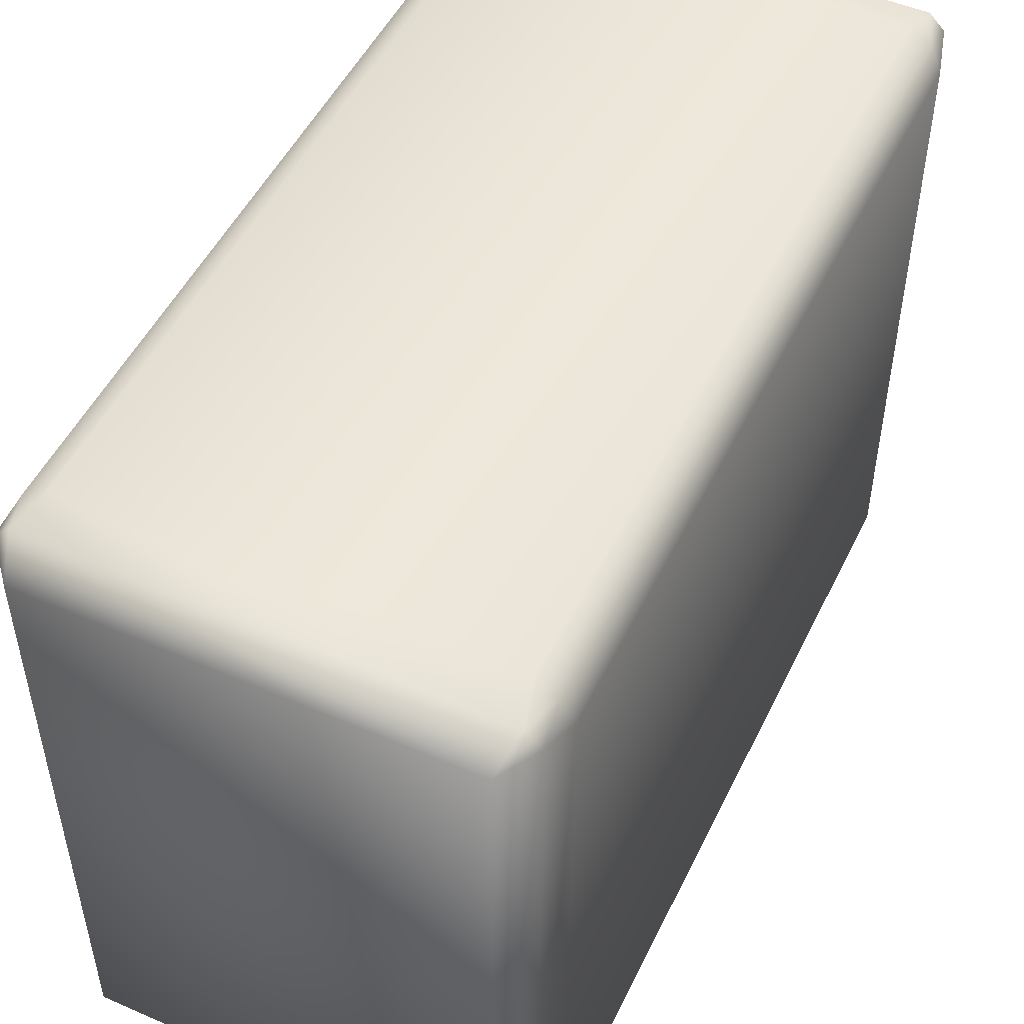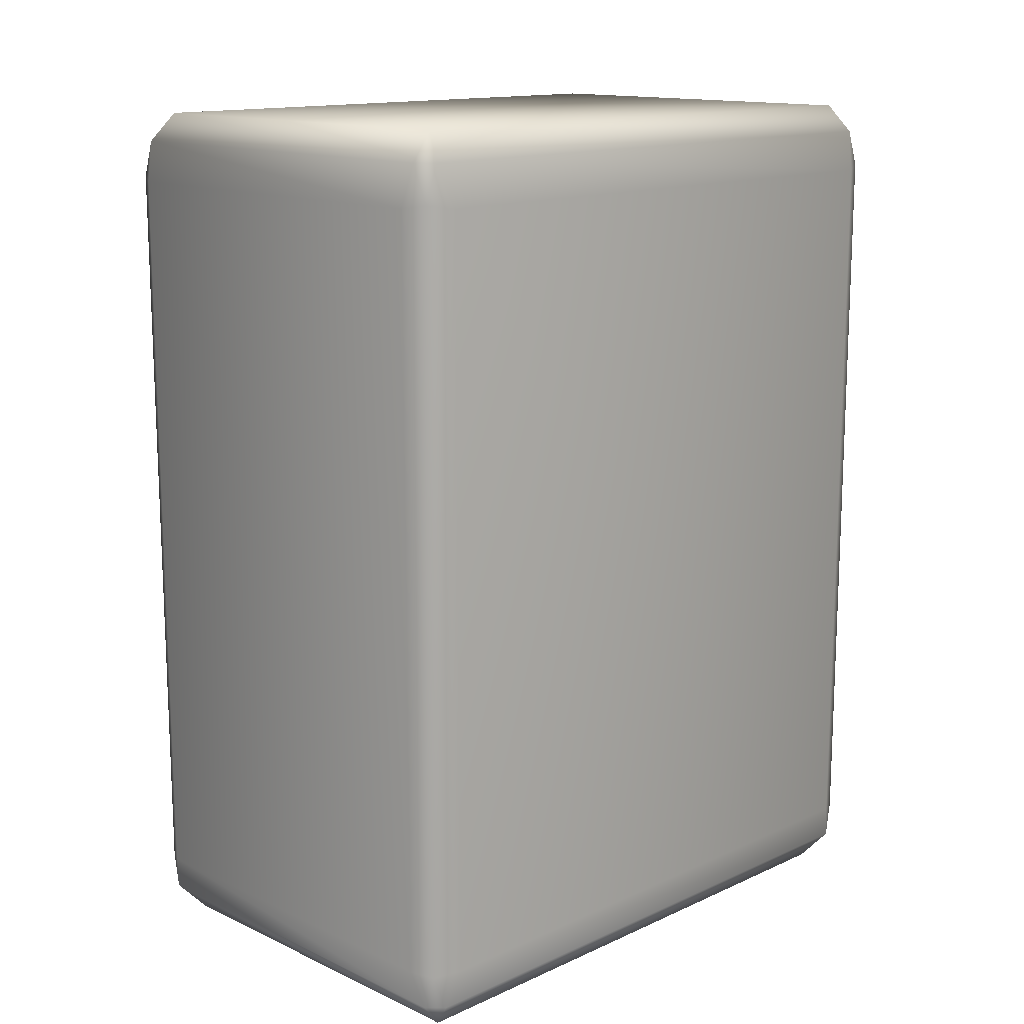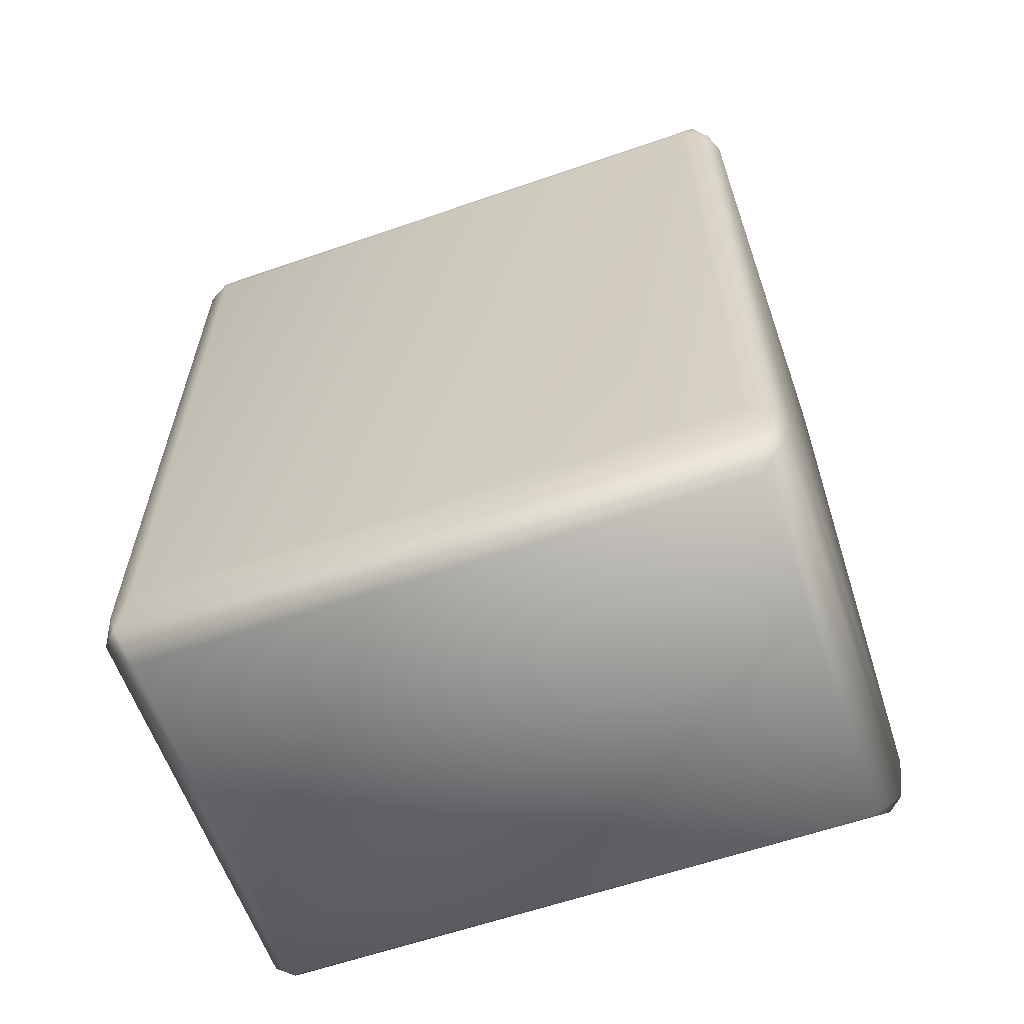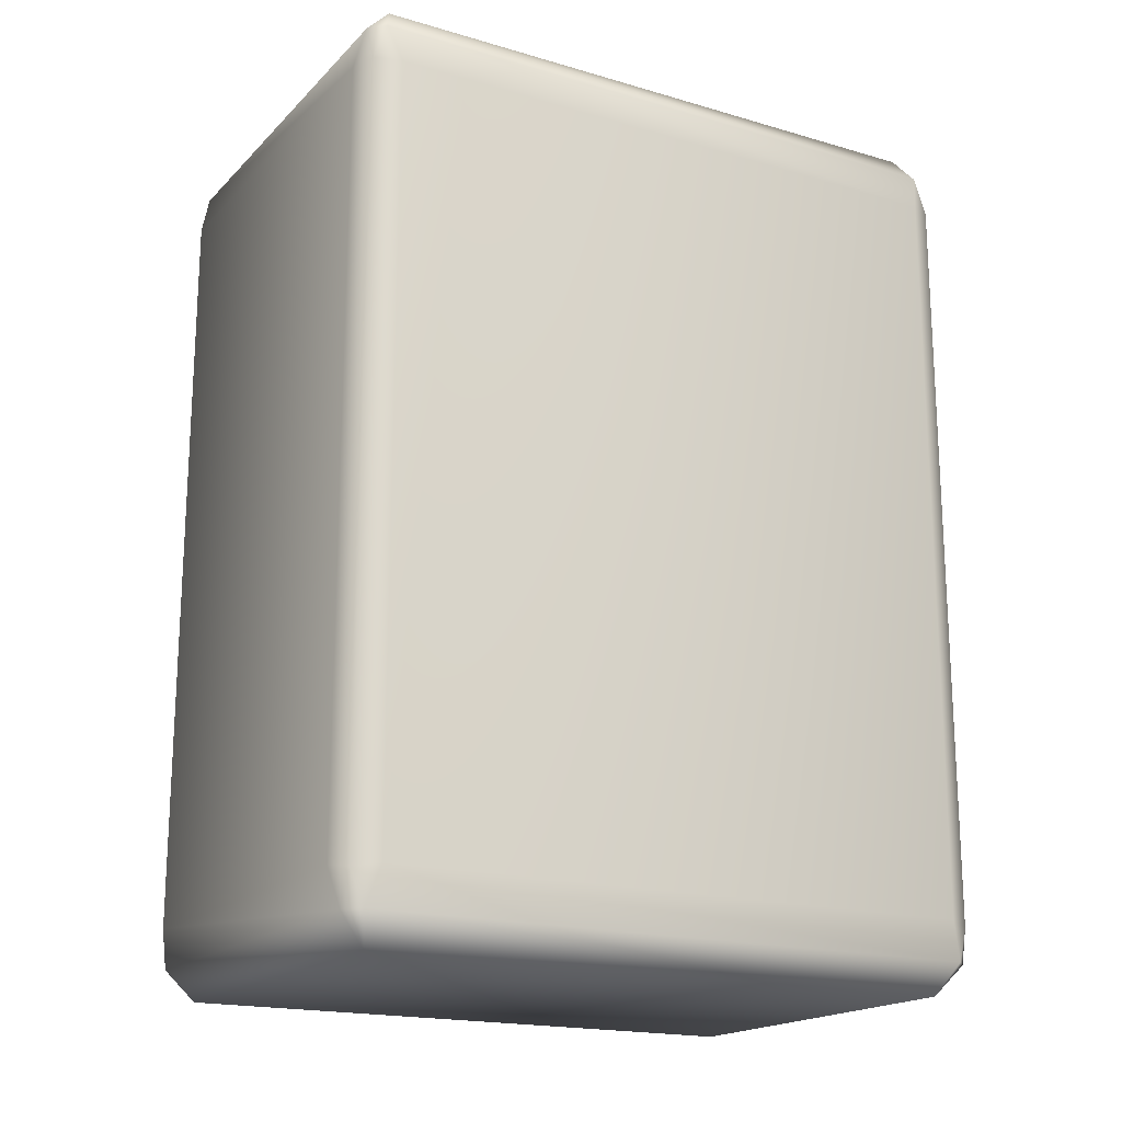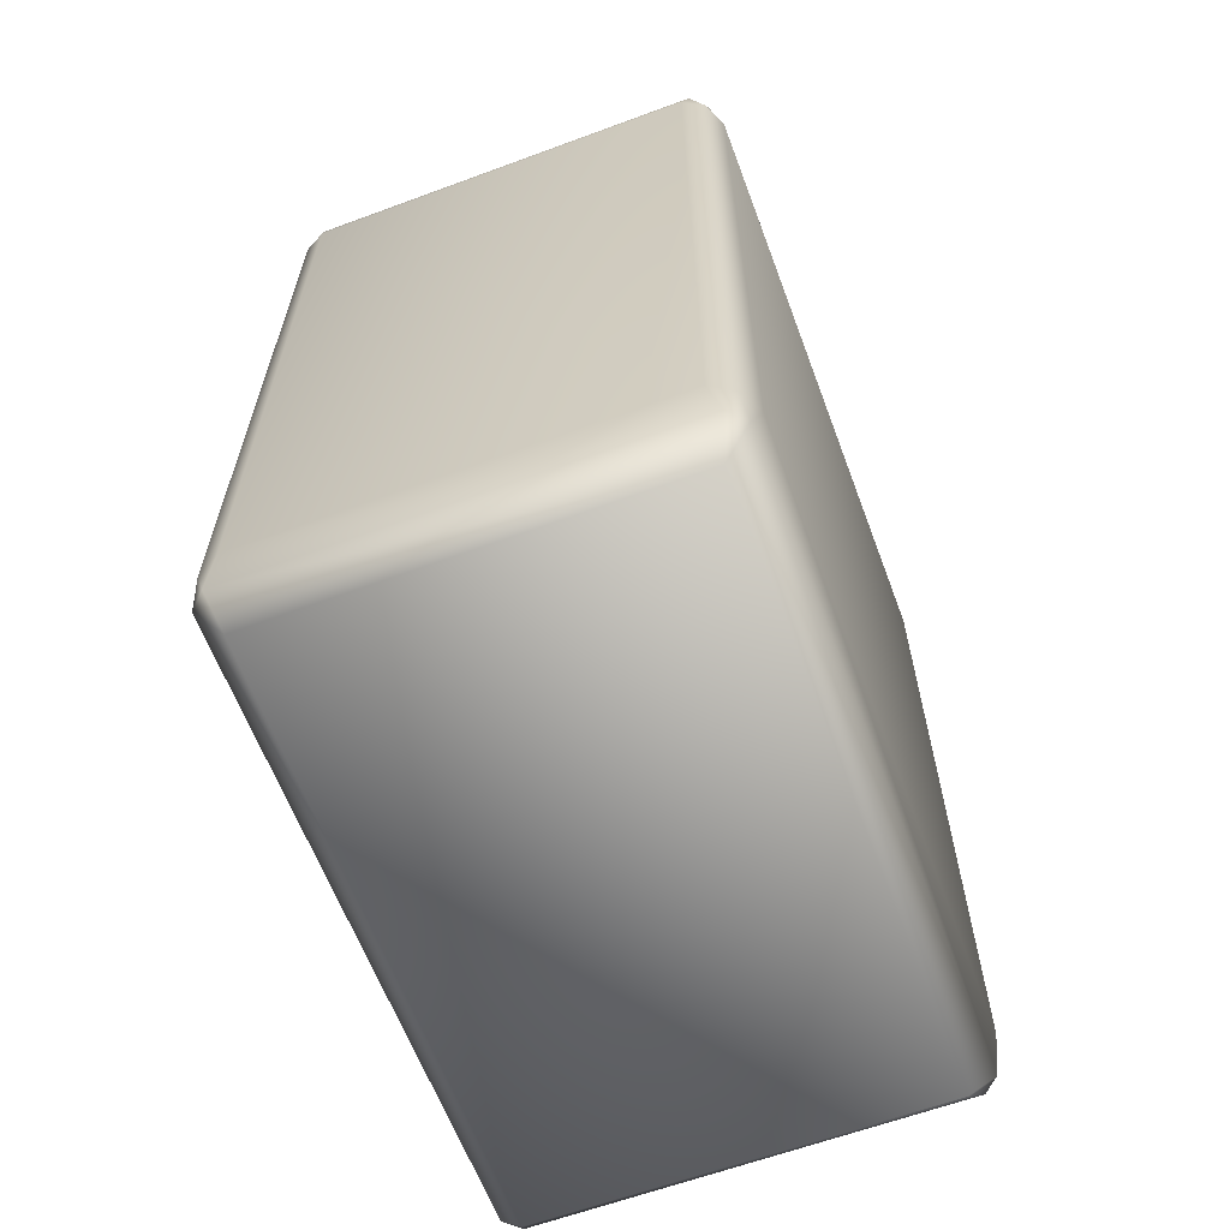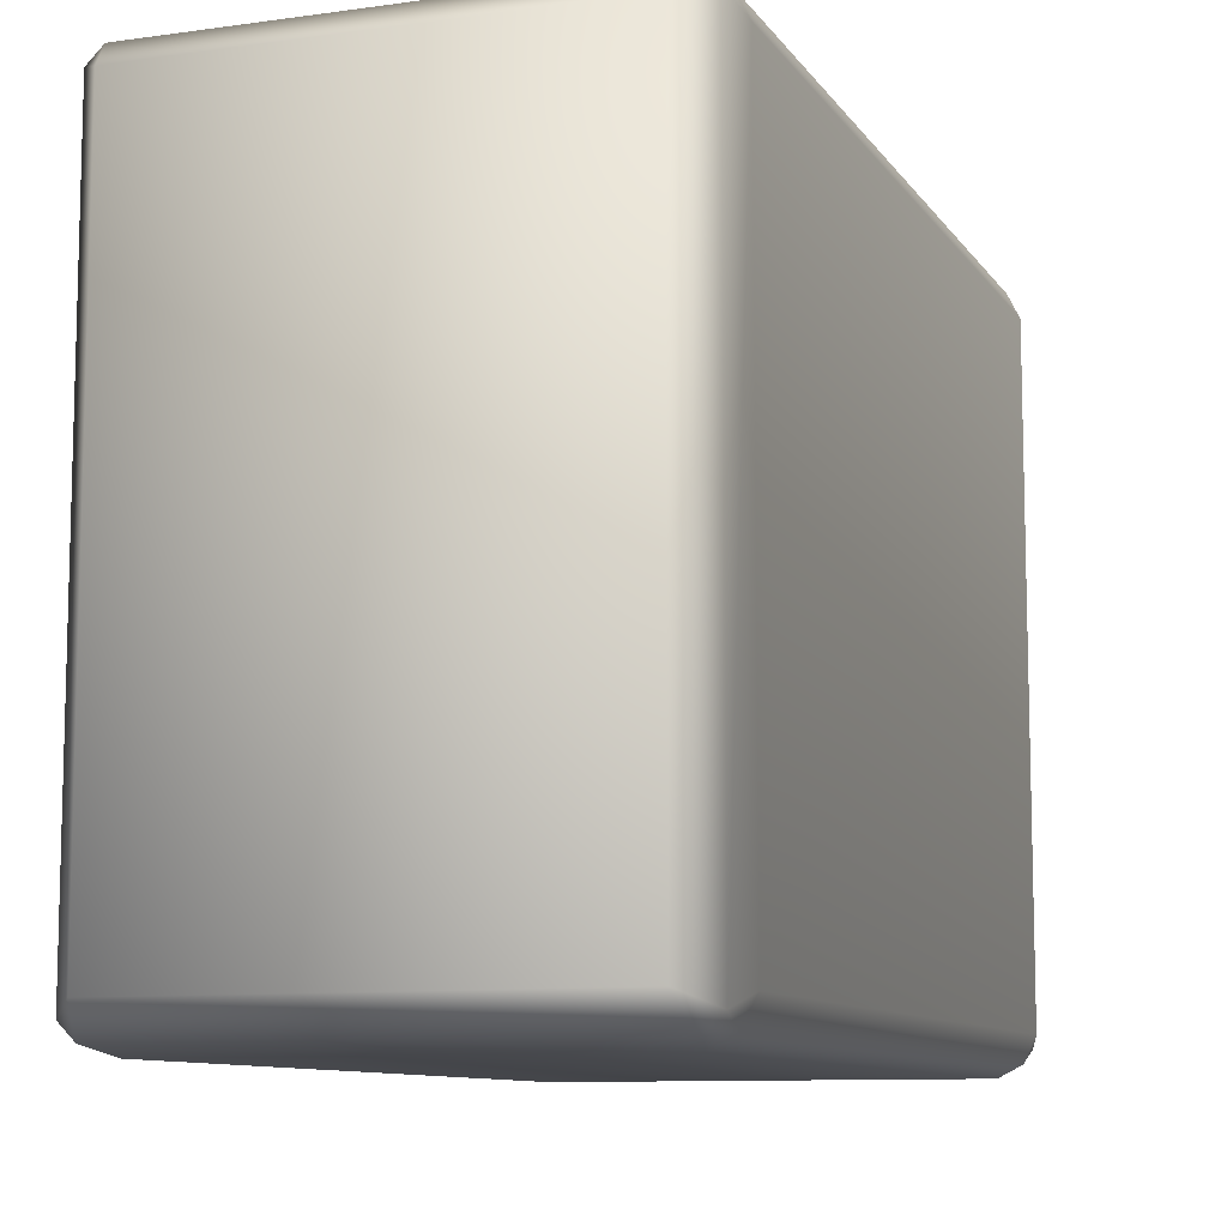
<metadata>
{"format":"obj","ext":"obj","renderer":"f3d","projection":"perspective","resolution":1024,"background":"white","views":[{"elev":50.4,"azim":-154.6,"up":"+Y"},{"elev":14.1,"azim":45.2,"up":"+Z"},{"elev":-61.1,"azim":109.4,"up":"+Z"},{"elev":-18.2,"azim":60.4,"up":"+Z"},{"elev":-62.8,"azim":20.5,"up":"+Z"},{"elev":-9.7,"azim":-160.0,"up":"+Y"}]}
</metadata>
<code>
g mj04
v 0.008791 0.01348 -0.02002
v -0.008791 0.01348 -0.02002
v -0.008791 -0.01348 -0.02002
v 0.008791 -0.01348 -0.02002
v -0.009255 -0.01471 -0.01864
v 0.009256 -0.01471 -0.01864
v 0.009937 -0.01404 -0.01864
v 0.009733 -0.01457 -0.01709
v 0.009938 0.01404 -0.01864
v 0.009256 0.01472 -0.01864
v 0.009733 0.01457 -0.01709
v -0.009255 0.01472 -0.01864
v -0.009937 0.01404 -0.01864
v -0.009733 0.01457 -0.01709
v -0.009938 -0.01404 -0.01864
v -0.009733 -0.01457 -0.01709
v -0.008791 -0.01508 -0.01693
v -0.01029 -0.01348 -0.01693
v -0.01029 0.01348 -0.01693
v -0.008791 0.01508 -0.01693
v 0.01029 -0.01348 -0.01693
v 0.008791 -0.01508 -0.01693
v -0.008791 -0.01508 0.01693
v 0.008791 -0.01508 0.01693
v 0.008791 0.01508 -0.01693
v 0.008791 0.01508 0.01693
v -0.008791 0.01508 0.01693
v -0.01029 0.01348 -0.01693
v 0.009071 0.01464 0.01877
v 0.009733 0.01457 0.01709
v 0.009739 0.01397 0.01877
v 0.008791 0.01348 0.02002
v -0.00907 0.01464 0.01877
v -0.008791 0.01348 0.02002
v -0.008791 -0.01348 0.02002
v 0.008791 -0.01348 0.02002
v -0.009739 -0.01397 0.01877
v -0.009739 0.01397 0.01877
v -0.009733 0.01457 0.01709
v 0.009739 -0.01397 0.01877
v 0.009071 -0.01464 0.01877
v 0.009733 -0.01457 0.01709
v -0.00907 -0.01464 0.01877
v -0.009733 -0.01457 0.01709
v -0.008791 -0.01508 0.01693
v -0.01029 -0.01348 0.01693
v -0.01029 0.01348 0.01693
v 0.01029 -0.01348 0.01693
v 0.008791 -0.01508 0.01693
v 0.01029 0.01348 0.01693
v 0.01029 0.01348 0.01693
v 0.01029 0.01348 -0.01693
v 0.01029 -0.01348 -0.01693
v -0.01029 0.01348 0.01693
v -0.01029 -0.01348 0.01693
v -0.01029 -0.01348 -0.01693
v -0.01029 0.01348 -0.01693
v 0.01029 -0.01348 0.01693
v 0.01029 0.01348 0.01693
v 0.01029 0.01348 -0.01693
v 0.01029 -0.01348 -0.01693
v -0.01029 -0.01348 0.01693
v -0.009733 -0.01457 0.01709
v 0.01029 -0.01348 0.01693
v 0.009733 -0.01457 0.01709
g mj04_0
f 3 2 1
f 4 3 1
f 5 3 4
f 6 5 4
f 7 4 1
f 6 4 7
f 6 7 8
f 9 7 1
f 10 1 2
f 9 1 10
f 10 11 9
f 12 10 2
f 13 2 3
f 12 2 13
f 13 14 12
f 15 13 3
f 15 3 5
f 15 5 16
f 5 17 16
f 17 5 6
f 16 18 15
f 13 19 14
f 14 20 12
f 7 21 8
f 8 22 6
f 17 22 23
f 17 23 16
f 22 24 23
f 10 25 11
f 25 10 12
f 20 25 12
f 25 20 26
f 11 25 26
f 20 27 26
f 22 17 6
f 28 13 15
f 18 28 15
f 26 27 29
f 30 26 29
f 30 29 31
f 30 11 26
f 29 32 31
f 29 33 32
f 27 33 29
f 33 34 32
f 34 35 32
f 35 36 32
f 31 32 36
f 37 35 34
f 38 37 34
f 38 34 33
f 39 38 33
f 33 27 39
f 40 31 36
f 41 36 35
f 40 36 41
f 42 40 41
f 43 41 35
f 43 35 37
f 44 43 37
f 44 45 43
f 37 46 44
f 46 37 38
f 39 47 38
f 47 46 38
f 42 48 40
f 41 49 42
f 49 41 43
f 45 49 43
f 48 50 40
f 50 31 40
f 39 14 47
f 20 14 39
f 27 20 39
f 14 19 47
f 31 51 30
f 51 52 30
f 52 11 30
f 11 52 9
f 52 53 9
f 53 7 9
f 56 55 54
f 57 56 54
f 60 59 58
f 61 60 58
f 63 62 18
f 16 63 18
f 23 63 16
f 8 21 64
f 65 8 64
f 22 8 65
f 24 22 65

</code>
